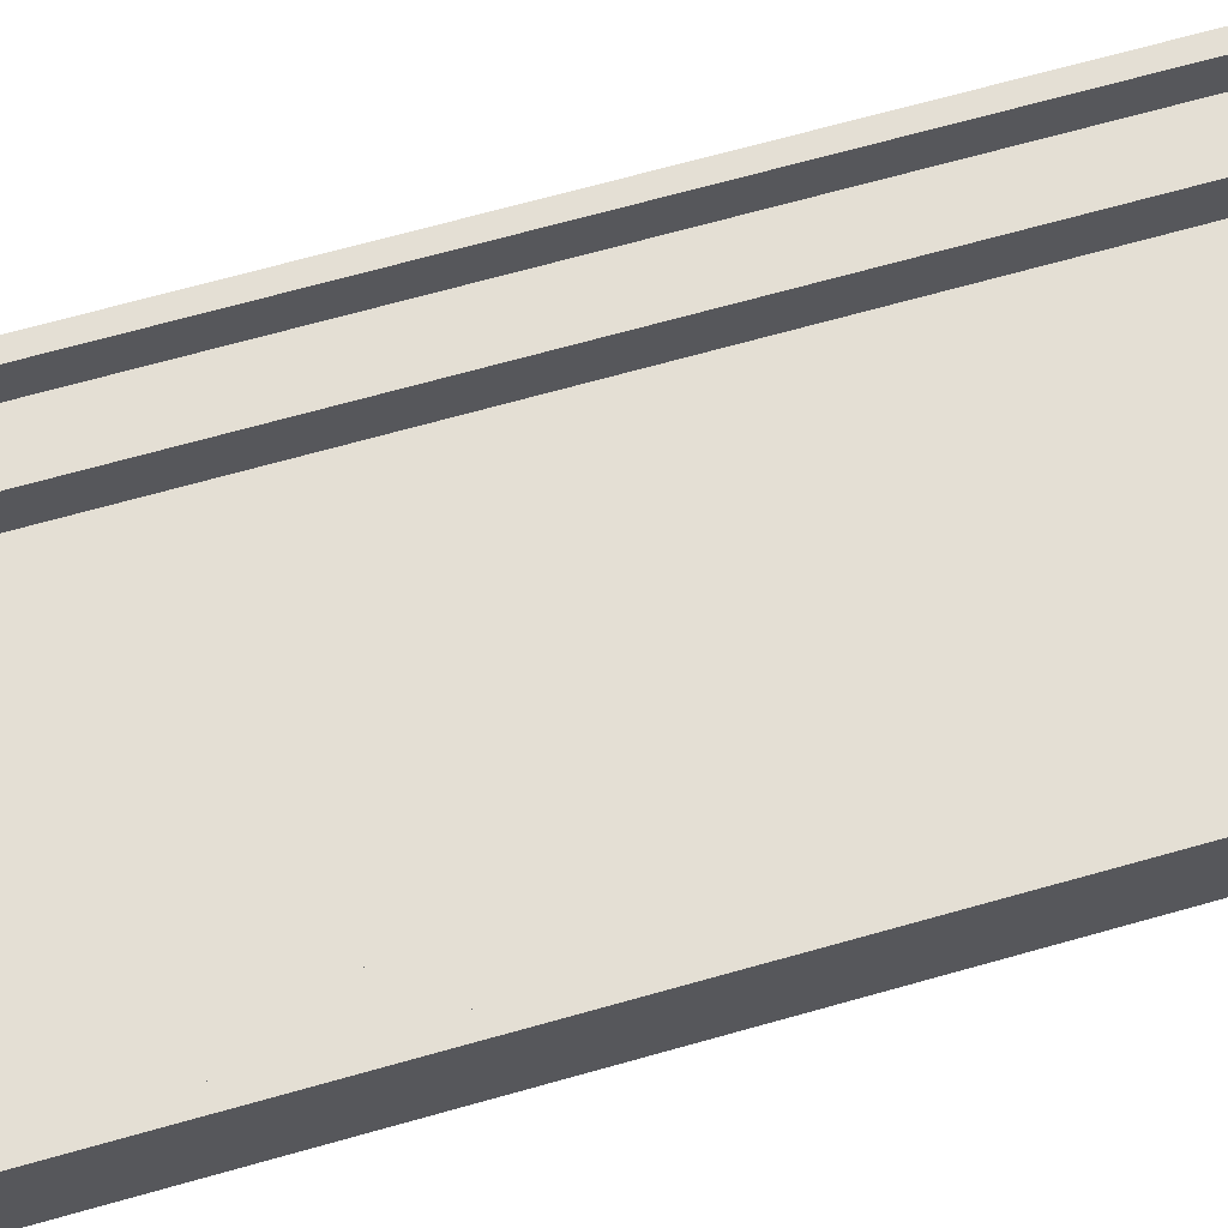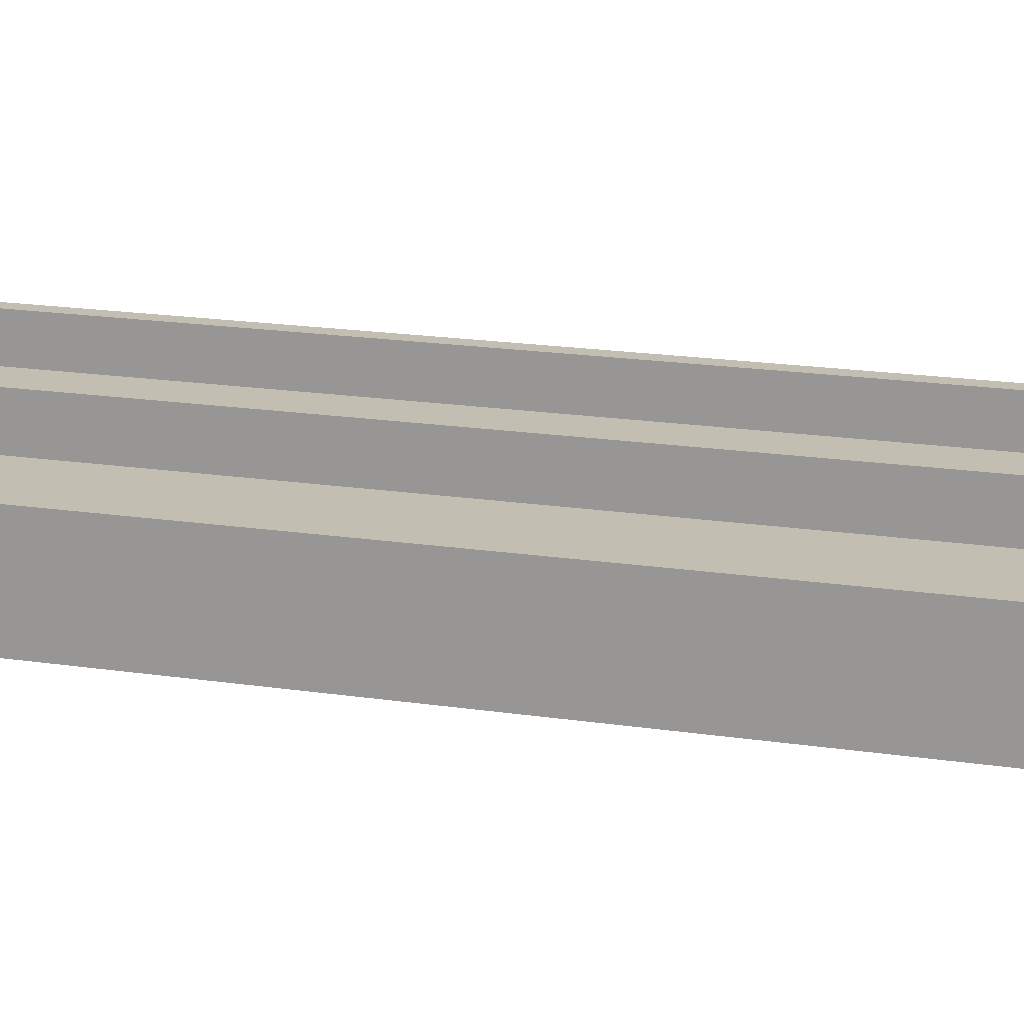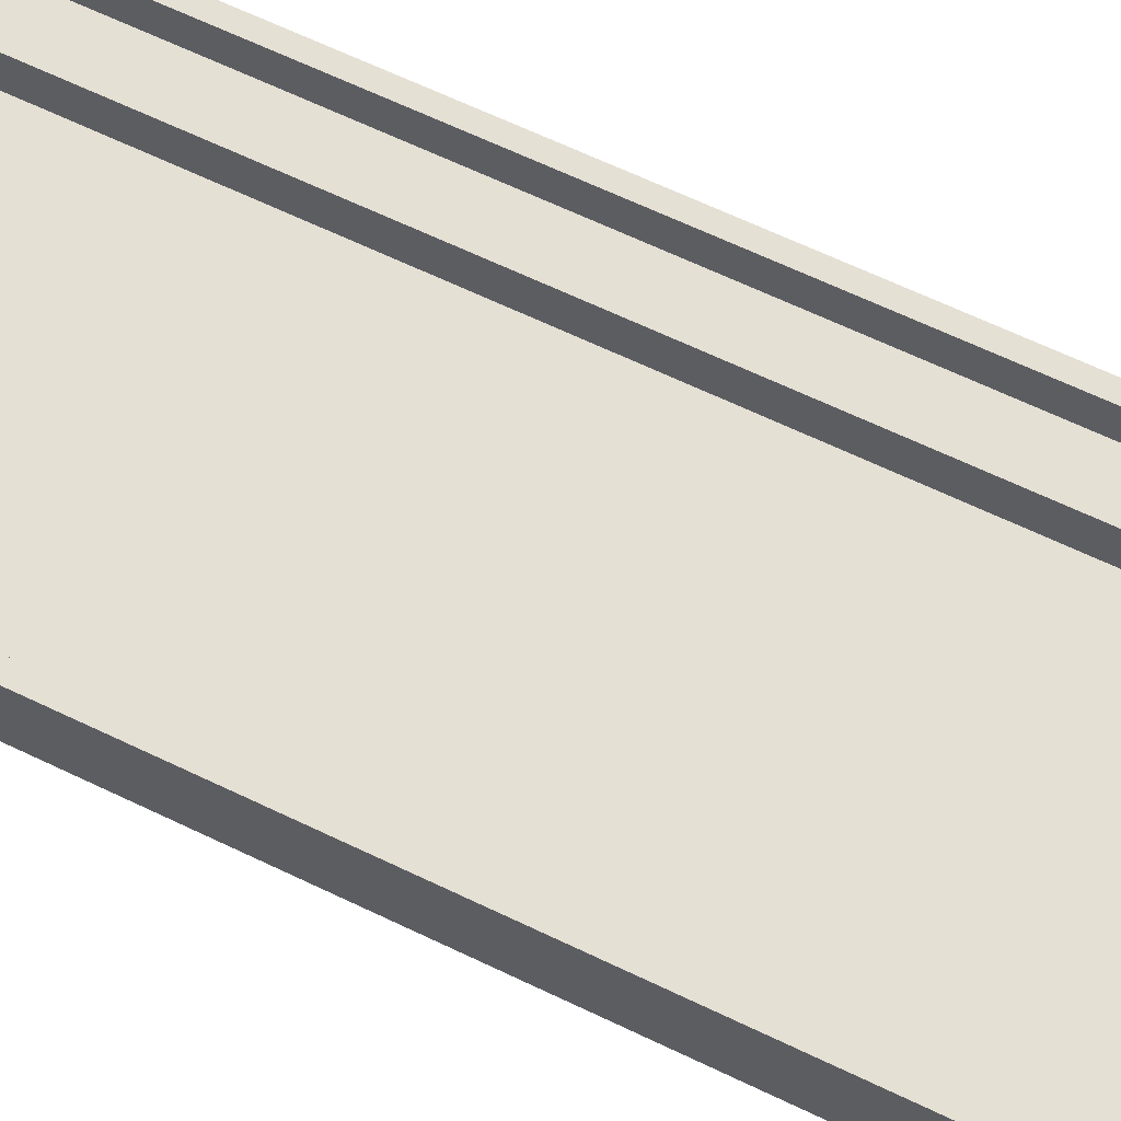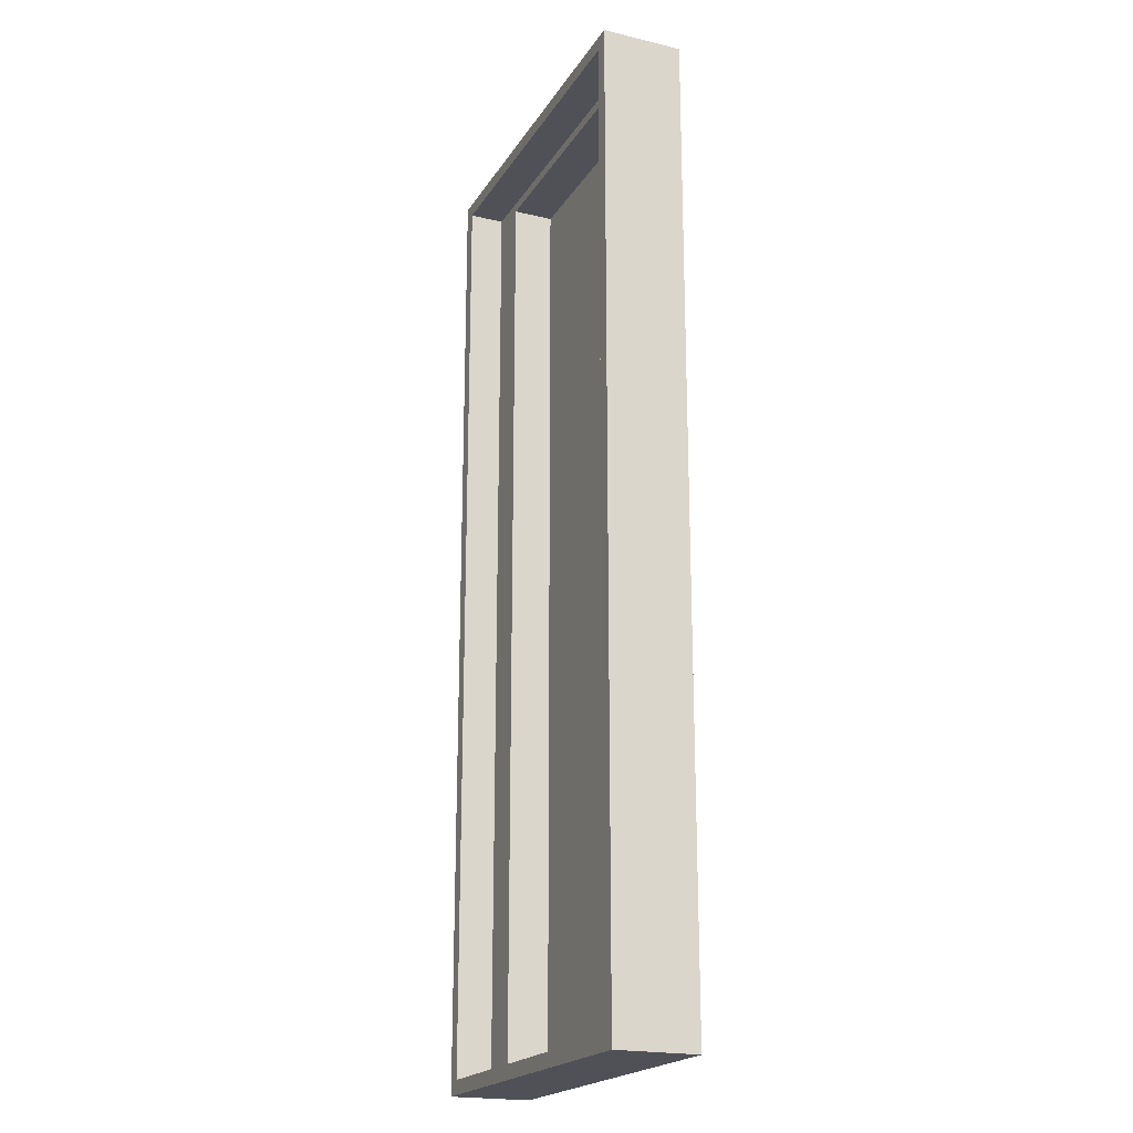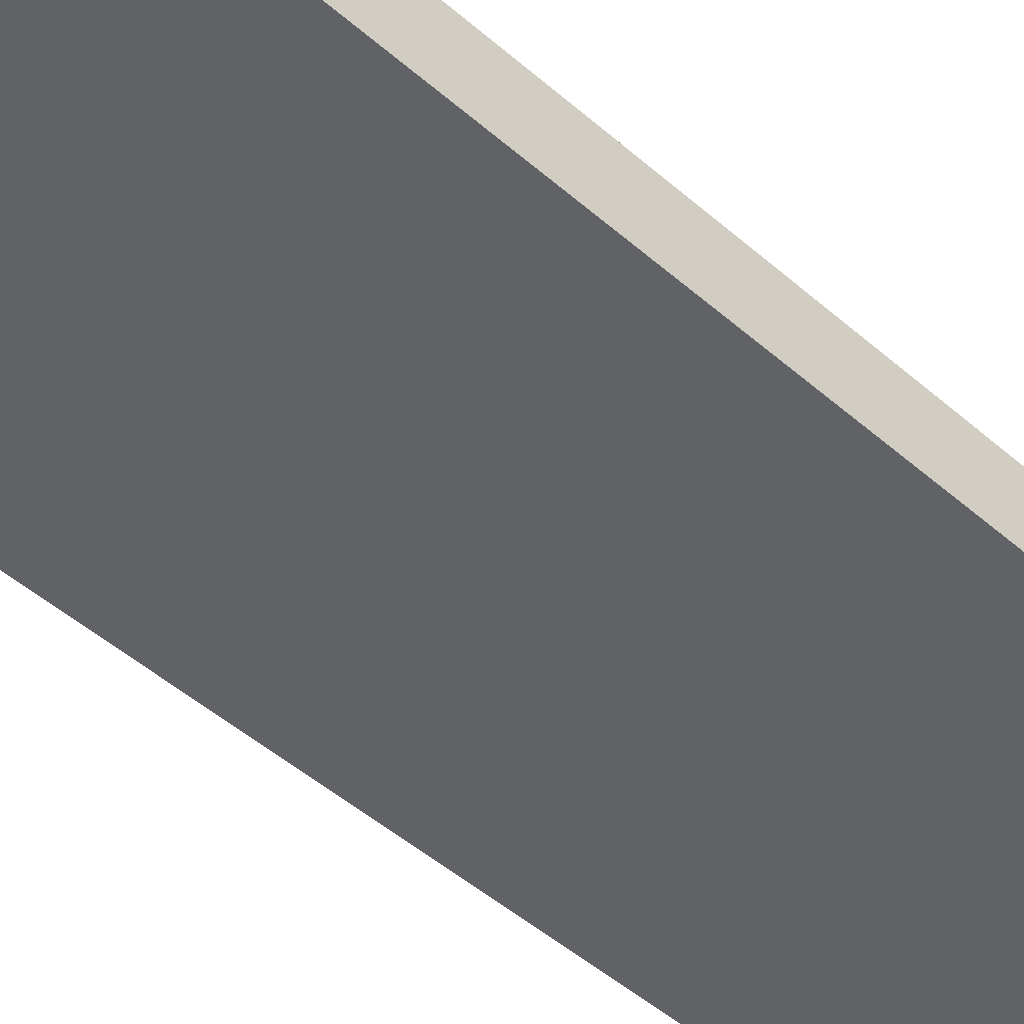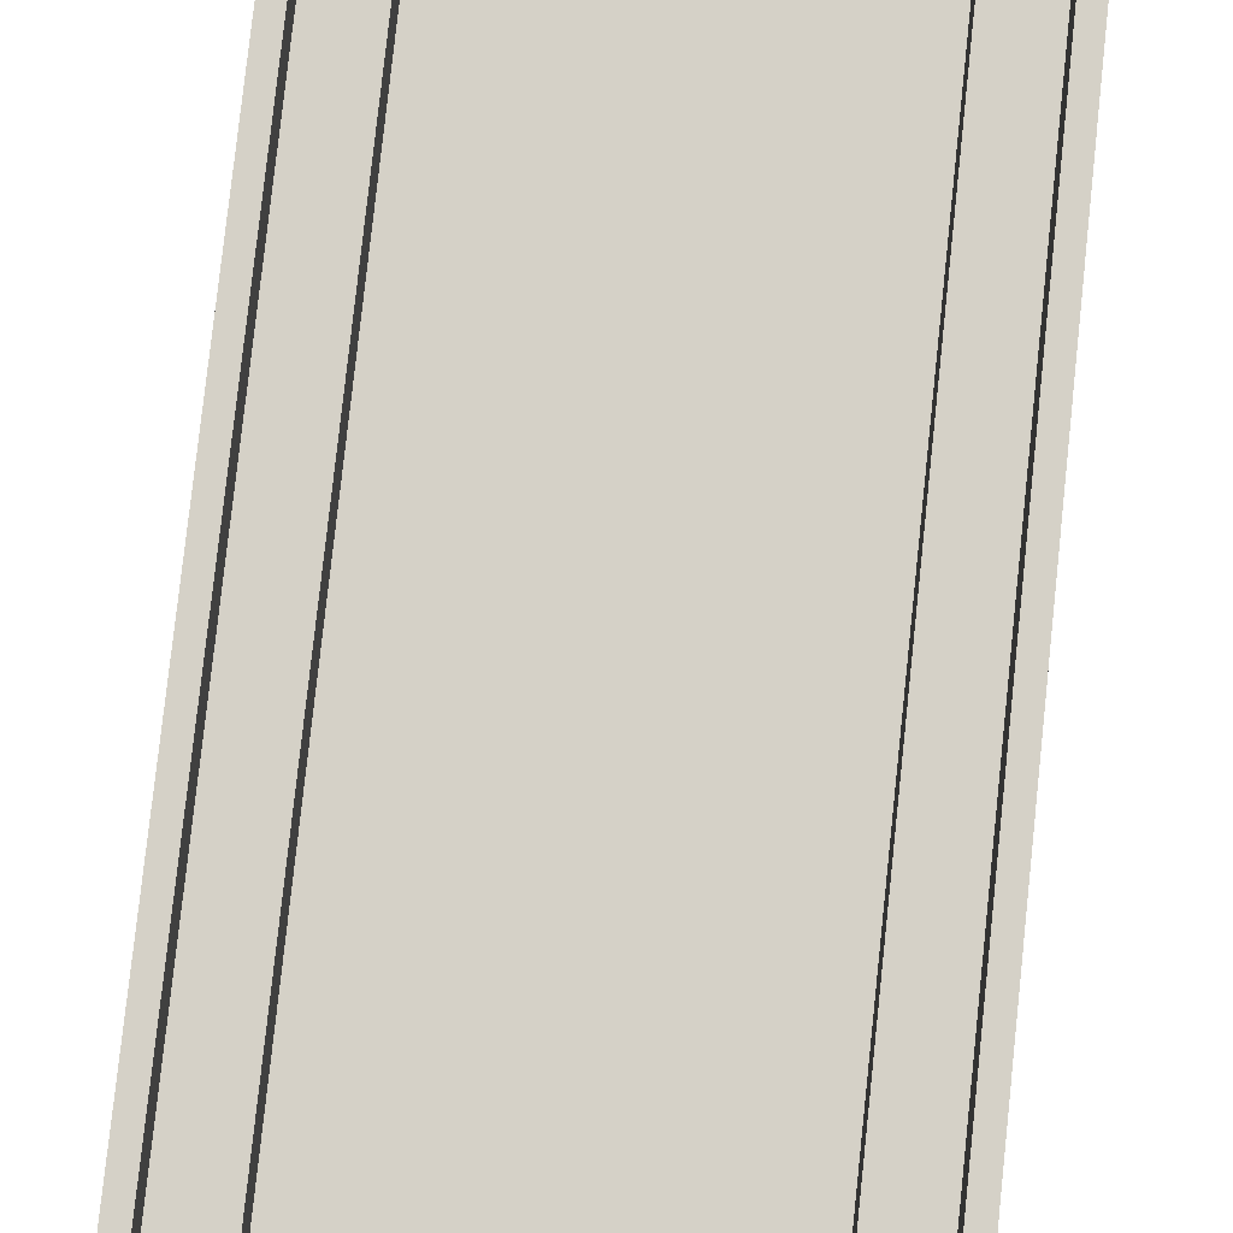
<metadata>
{"format":"obj","ext":"obj","renderer":"f3d","projection":"perspective","resolution":1024,"background":"white","views":[{"elev":66.3,"azim":74.0,"up":"+Y"},{"elev":17.3,"azim":-72.7,"up":"+Y"},{"elev":65.5,"azim":115.7,"up":"+Y"},{"elev":-20.5,"azim":-113.3,"up":"+Z"},{"elev":-50.5,"azim":-133.4,"up":"+Y"},{"elev":78.7,"azim":6.1,"up":"+Y"}]}
</metadata>
<code>
v -171.7 0.16 449.3
v -171.7 74.65 449.3
v 171.4 0.16 449.3
v 171.4 74.65 449.3
v 171.4 0.16 -444.6
v 171.4 74.65 -444.6
v -171.7 0.16 -444.6
v -171.7 74.65 -444.6
v -158.6 74.65 436.2
v 158.3 74.65 436.2
v 158.3 74.65 -431.5
v -158.6 74.65 -431.5
v -158.6 42 436.2
v 158.3 42 436.2
v 158.3 42 -431.5
v -158.6 42 -431.5
v -119.5 42 427.5
v 119.2 42 427.5
v 119.2 42 -422.8
v -119.5 42 -422.8
v -119.5 3.831 427.5
v 119.2 3.831 427.5
v 119.2 3.831 -422.8
v -119.5 3.831 -422.8
o 灰色池子
f 3 4 2 1
f 5 6 4 3
f 7 8 6 5
f 1 2 8 7
f 22 23 24 21
f 5 3 1 7
f 4 10 9 2
f 6 11 10 4
f 8 12 11 6
f 2 9 12 8
f 10 14 13 9
f 11 15 14 10
f 12 16 15 11
f 9 13 16 12
f 14 18 17 13
f 15 19 18 14
f 16 20 19 15
f 13 17 20 16
f 18 22 21 17
f 19 23 22 18
f 20 24 23 19
f 17 21 24 20

</code>
